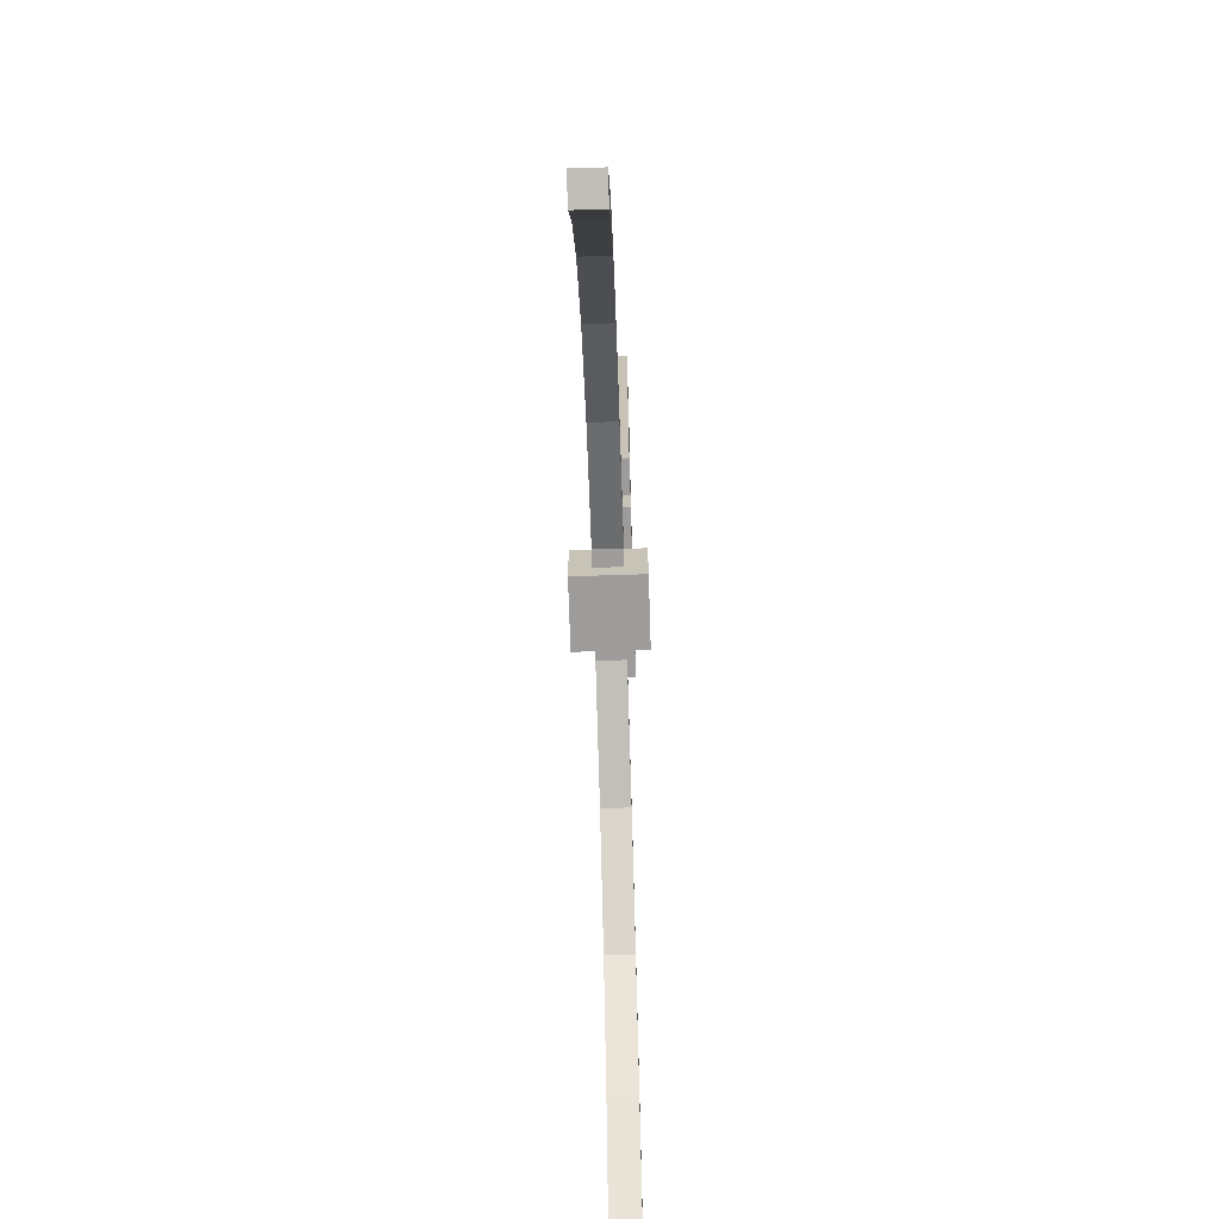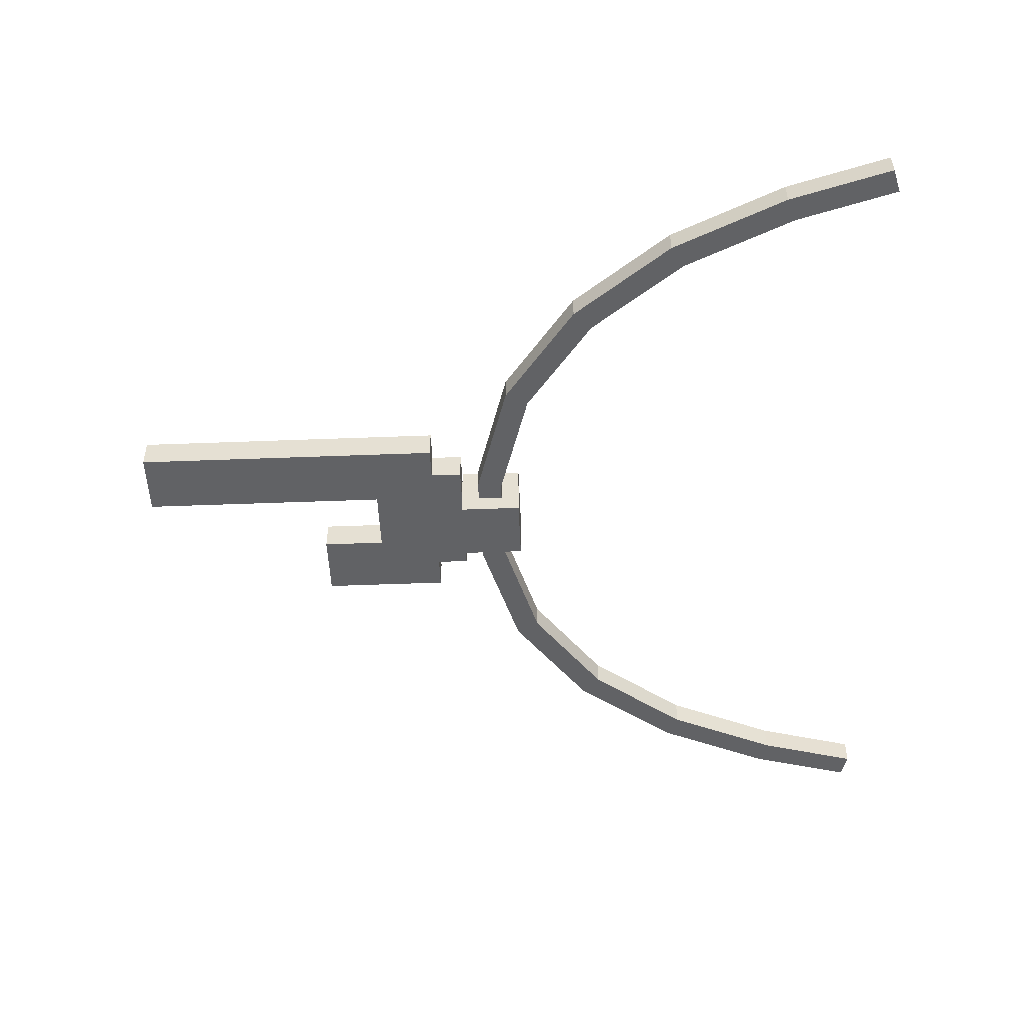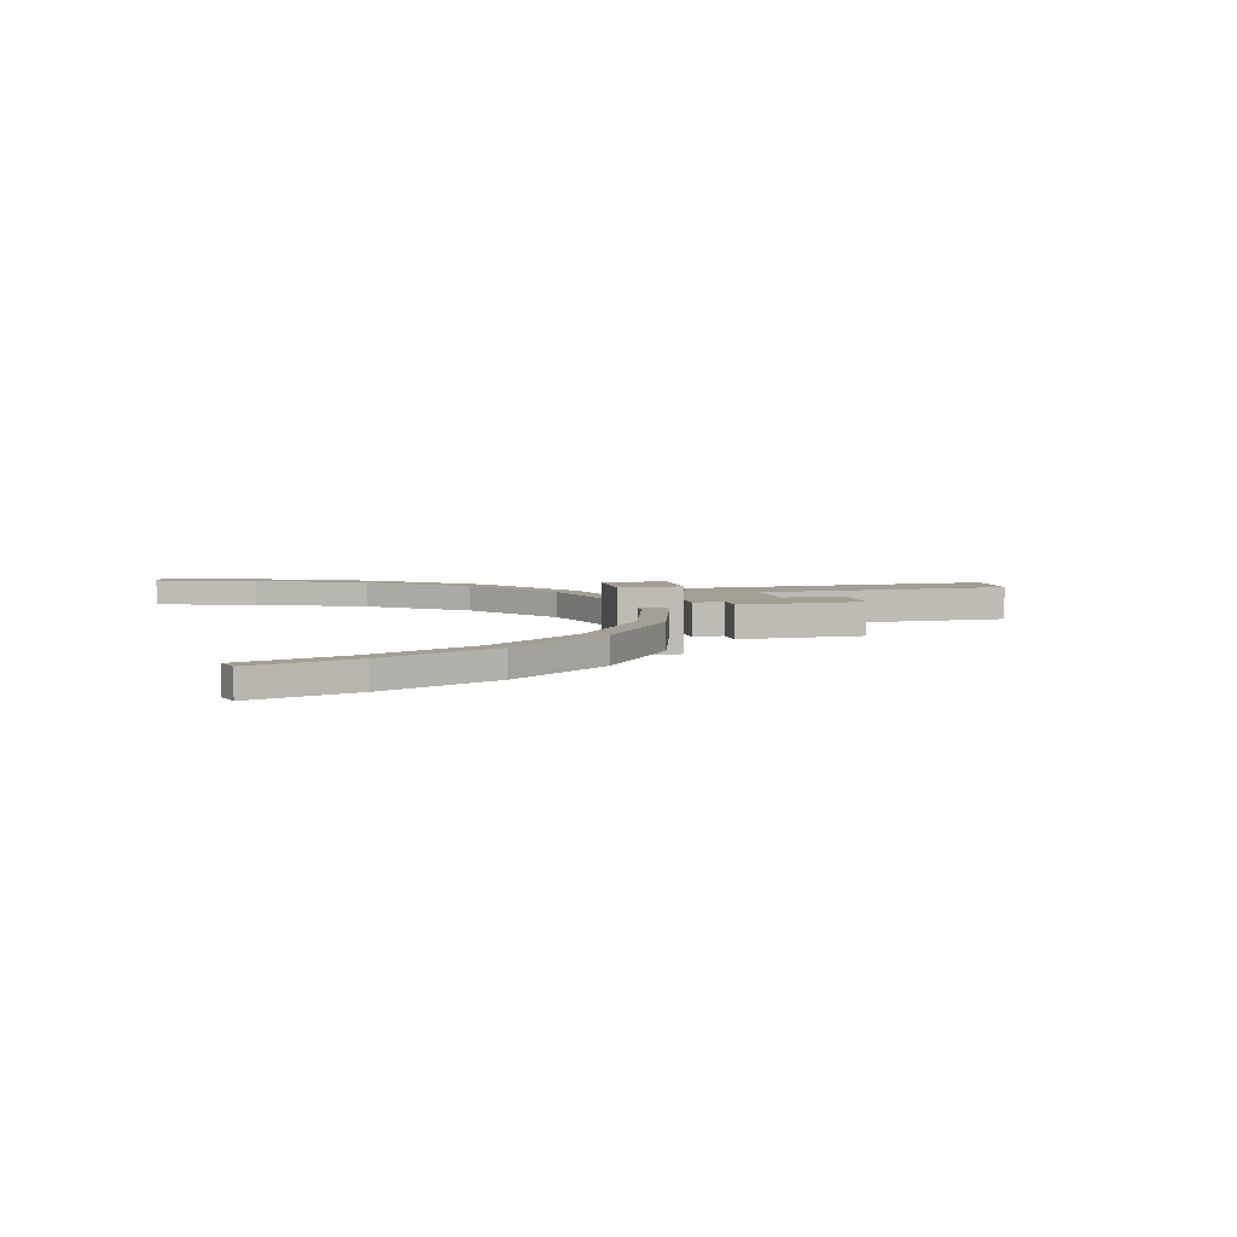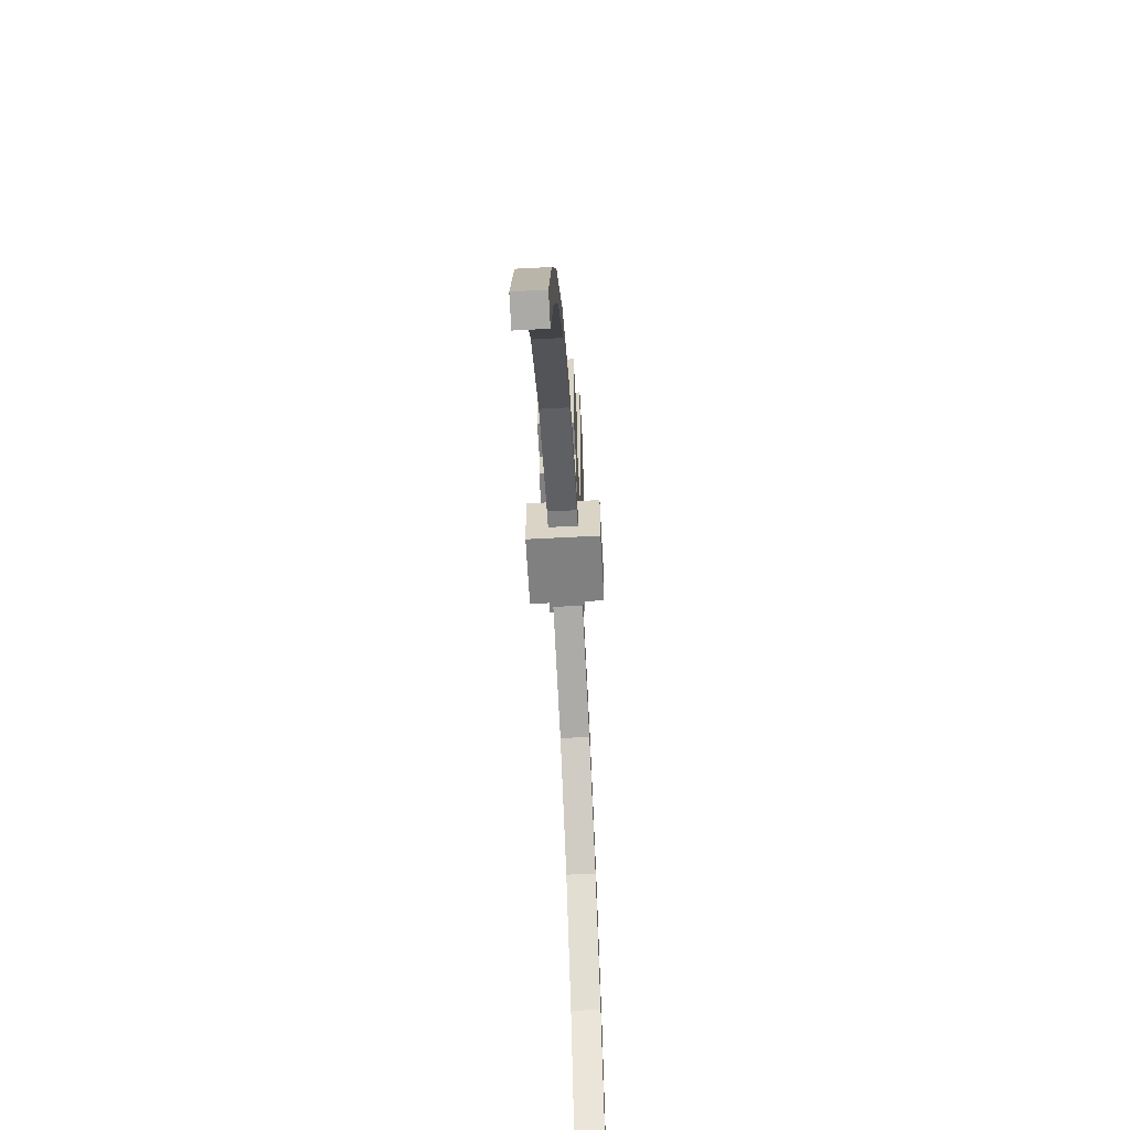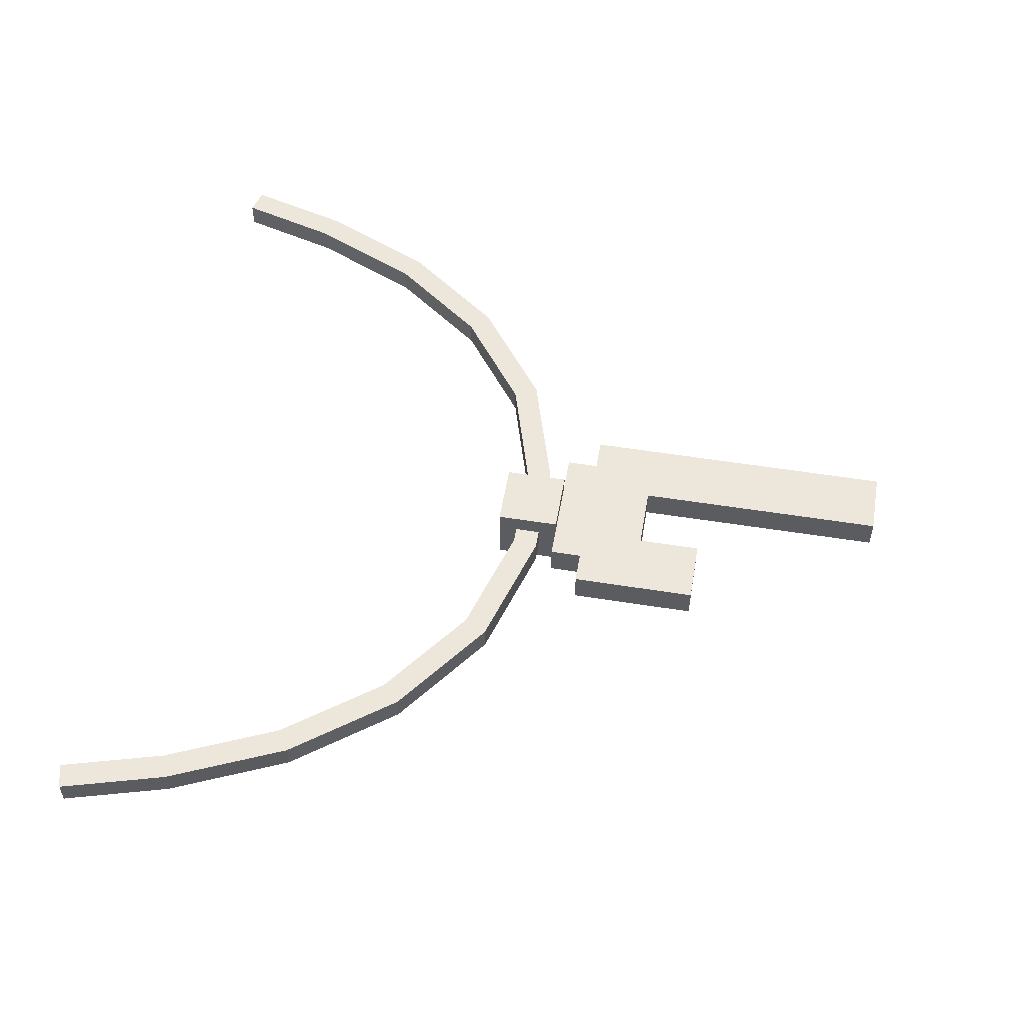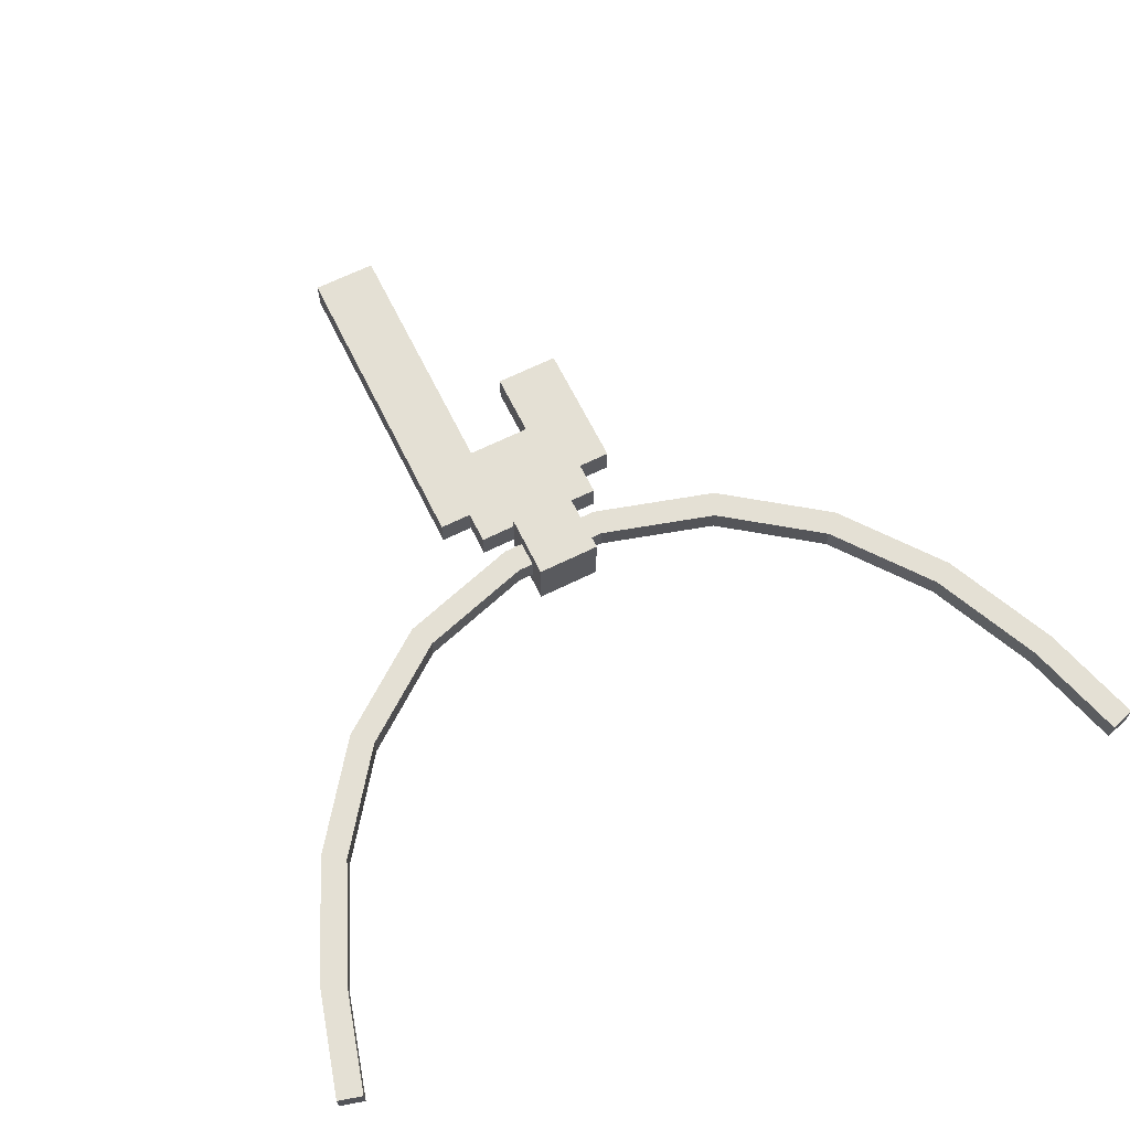
<metadata>
{"format":"obj","ext":"obj","renderer":"f3d","projection":"perspective","resolution":1024,"background":"white","views":[{"elev":-70.0,"azim":-88.2,"up":"+Y"},{"elev":-50.6,"azim":-87.6,"up":"+Z"},{"elev":5.3,"azim":76.0,"up":"+Z"},{"elev":-60.2,"azim":93.1,"up":"+Y"},{"elev":53.7,"azim":99.7,"up":"+Z"},{"elev":66.2,"azim":-26.3,"up":"+Z"}]}
</metadata>
<code>
o lunar_candycane_necklace
v -0.01719 -1.242 0.125
v -0.01719 -1.242 0.1406
v -0.01719 -1.117 0.125
v -0.01719 -1.117 0.1406
v -0.04844 -1.242 0.1406
v -0.04844 -1.242 0.125
v -0.04844 -1.117 0.1406
v -0.04844 -1.117 0.125
v 0.2006 -1.515 0.125
v 0.2006 -1.515 0.1375
v 0.2126 -1.512 0.125
v 0.2126 -1.512 0.1375
v 0.1862 -1.464 0.1375
v 0.1862 -1.464 0.125
v 0.1982 -1.46 0.1375
v 0.1982 -1.46 0.125
v 0.1868 -1.465 0.125
v 0.1868 -1.465 0.1375
v 0.1982 -1.46 0.125
v 0.1982 -1.46 0.1375
v 0.1614 -1.408 0.1375
v 0.1614 -1.408 0.125
v 0.1728 -1.403 0.1375
v 0.1728 -1.403 0.125
v 0.1628 -1.411 0.125
v 0.1628 -1.411 0.1375
v 0.1728 -1.403 0.125
v 0.1728 -1.403 0.1375
v 0.1252 -1.361 0.1375
v 0.1252 -1.361 0.125
v 0.1352 -1.353 0.1375
v 0.1352 -1.353 0.125
v 0.1277 -1.363 0.125
v 0.1277 -1.363 0.1375
v 0.1352 -1.353 0.125
v 0.1352 -1.353 0.1375
v 0.07749 -1.326 0.1375
v 0.07749 -1.326 0.125
v 0.08493 -1.316 0.1375
v 0.08493 -1.316 0.125
v 0.08138 -1.328 0.125
v 0.08138 -1.328 0.1375
v 0.08493 -1.316 0.125
v 0.08493 -1.316 0.1375
v 0.02145 -1.31 0.1375
v 0.02145 -1.31 0.125
v 0.025 -1.298 0.1375
v 0.025 -1.298 0.125
v 0.025 -1.311 0.125
v 0.025 -1.311 0.1375
v 0.025 -1.298 0.125
v 0.025 -1.298 0.1375
v -0.025 -1.311 0.1375
v -0.025 -1.311 0.125
v -0.025 -1.298 0.1375
v -0.025 -1.298 0.125
v 0.01562 -1.32 0.1156
v 0.01562 -1.32 0.1469
v 0.01562 -1.289 0.1156
v 0.01562 -1.289 0.1469
v -0.01562 -1.32 0.1469
v -0.01562 -1.32 0.1156
v -0.01562 -1.289 0.1469
v -0.01562 -1.289 0.1156
v -0.02145 -1.31 0.125
v -0.02145 -1.31 0.1375
v -0.025 -1.298 0.125
v -0.025 -1.298 0.1375
v -0.08138 -1.328 0.1375
v -0.08138 -1.328 0.125
v -0.08493 -1.316 0.1375
v -0.08493 -1.316 0.125
v -0.07749 -1.326 0.125
v -0.07749 -1.326 0.1375
v -0.08493 -1.316 0.125
v -0.08493 -1.316 0.1375
v -0.1277 -1.363 0.1375
v -0.1277 -1.363 0.125
v -0.1352 -1.353 0.1375
v -0.1352 -1.353 0.125
v -0.1252 -1.361 0.125
v -0.1252 -1.361 0.1375
v -0.1352 -1.353 0.125
v -0.1352 -1.353 0.1375
v -0.1628 -1.411 0.1375
v -0.1628 -1.411 0.125
v -0.1728 -1.403 0.1375
v -0.1728 -1.403 0.125
v -0.1614 -1.408 0.125
v -0.1614 -1.408 0.1375
v -0.1728 -1.403 0.125
v -0.1728 -1.403 0.1375
v -0.1868 -1.465 0.1375
v -0.1868 -1.465 0.125
v -0.1982 -1.46 0.1375
v -0.1982 -1.46 0.125
v -0.1862 -1.464 0.125
v -0.1862 -1.464 0.1375
v -0.1982 -1.46 0.125
v -0.1982 -1.46 0.1375
v -0.2006 -1.515 0.1375
v -0.2006 -1.515 0.125
v -0.2126 -1.512 0.1375
v -0.2126 -1.512 0.125
v 0.04531 -1.273 0.125
v 0.04531 -1.273 0.1406
v 0.04531 -1.242 0.125
v 0.04531 -1.242 0.1406
v -0.04844 -1.273 0.1406
v -0.04844 -1.273 0.125
v -0.04844 -1.242 0.1406
v -0.04844 -1.242 0.125
v 0.04531 -1.242 0.125
v 0.04531 -1.242 0.1406
v 0.04531 -1.211 0.125
v 0.04531 -1.211 0.1406
v 0.01406 -1.242 0.1406
v 0.01406 -1.242 0.125
v 0.01406 -1.211 0.1406
v 0.01406 -1.211 0.125
v 0.02969 -1.289 0.125
v 0.02969 -1.289 0.1406
v 0.02969 -1.273 0.125
v 0.02969 -1.273 0.1406
v -0.03281 -1.289 0.1406
v -0.03281 -1.289 0.125
v -0.03281 -1.273 0.1406
v -0.03281 -1.273 0.125
f 7 2 4
f 4 1 3
f 3 6 8
f 8 5 7
f 1 5 6
f 4 8 7
f 15 10 12
f 12 9 11
f 16 9 14
f 16 13 15
f 9 13 14
f 12 16 15
f 20 21 18
f 20 17 19
f 19 22 24
f 24 21 23
f 17 21 22
f 20 24 23
f 31 26 28
f 28 25 27
f 32 25 30
f 32 29 31
f 25 29 30
f 28 32 31
f 36 37 34
f 36 33 35
f 35 38 40
f 40 37 39
f 33 37 38
f 36 40 39
f 44 45 42
f 44 41 43
f 43 46 48
f 48 45 47
f 41 45 46
f 44 48 47
f 55 50 52
f 52 49 51
f 51 54 56
f 56 53 55
f 49 53 54
f 52 56 55
f 63 58 60
f 60 57 59
f 59 62 64
f 64 61 63
f 57 61 62
f 60 64 63
f 71 66 68
f 68 65 67
f 72 65 70
f 72 69 71
f 65 69 70
f 68 72 71
f 79 74 76
f 76 73 75
f 80 73 78
f 80 77 79
f 73 77 78
f 76 80 79
f 84 85 82
f 84 81 83
f 83 86 88
f 88 85 87
f 81 85 86
f 84 88 87
f 95 90 92
f 92 89 91
f 96 89 94
f 96 93 95
f 89 93 94
f 92 96 95
f 100 101 98
f 100 97 99
f 99 102 104
f 104 101 103
f 97 101 102
f 100 104 103
f 111 106 108
f 108 105 107
f 107 110 112
f 112 109 111
f 105 109 110
f 108 112 111
f 119 114 116
f 116 113 115
f 115 118 120
f 120 117 119
f 113 117 118
f 116 120 119
f 127 122 124
f 124 121 123
f 123 126 128
f 128 125 127
f 121 125 126
f 124 128 127
f 7 5 2
f 4 2 1
f 3 1 6
f 8 6 5
f 1 2 5
f 4 3 8
f 15 13 10
f 12 10 9
f 16 11 9
f 16 14 13
f 9 10 13
f 12 11 16
f 20 23 21
f 20 18 17
f 19 17 22
f 24 22 21
f 17 18 21
f 20 19 24
f 31 29 26
f 28 26 25
f 32 27 25
f 32 30 29
f 25 26 29
f 28 27 32
f 36 39 37
f 36 34 33
f 35 33 38
f 40 38 37
f 33 34 37
f 36 35 40
f 44 47 45
f 44 42 41
f 43 41 46
f 48 46 45
f 41 42 45
f 44 43 48
f 55 53 50
f 52 50 49
f 51 49 54
f 56 54 53
f 49 50 53
f 52 51 56
f 63 61 58
f 60 58 57
f 59 57 62
f 64 62 61
f 57 58 61
f 60 59 64
f 71 69 66
f 68 66 65
f 72 67 65
f 72 70 69
f 65 66 69
f 68 67 72
f 79 77 74
f 76 74 73
f 80 75 73
f 80 78 77
f 73 74 77
f 76 75 80
f 84 87 85
f 84 82 81
f 83 81 86
f 88 86 85
f 81 82 85
f 84 83 88
f 95 93 90
f 92 90 89
f 96 91 89
f 96 94 93
f 89 90 93
f 92 91 96
f 100 103 101
f 100 98 97
f 99 97 102
f 104 102 101
f 97 98 101
f 100 99 104
f 111 109 106
f 108 106 105
f 107 105 110
f 112 110 109
f 105 106 109
f 108 107 112
f 119 117 114
f 116 114 113
f 115 113 118
f 120 118 117
f 113 114 117
f 116 115 120
f 127 125 122
f 124 122 121
f 123 121 126
f 128 126 125
f 121 122 125
f 124 123 128

</code>
